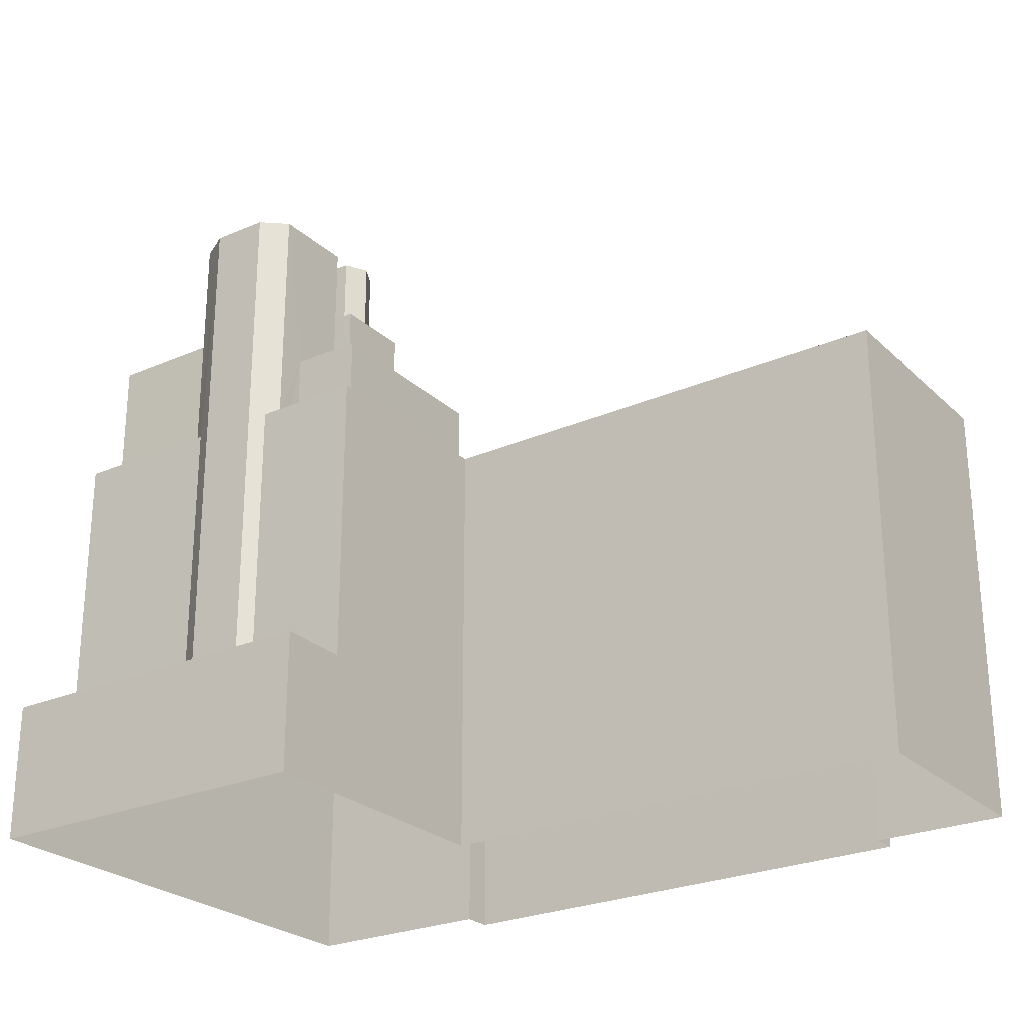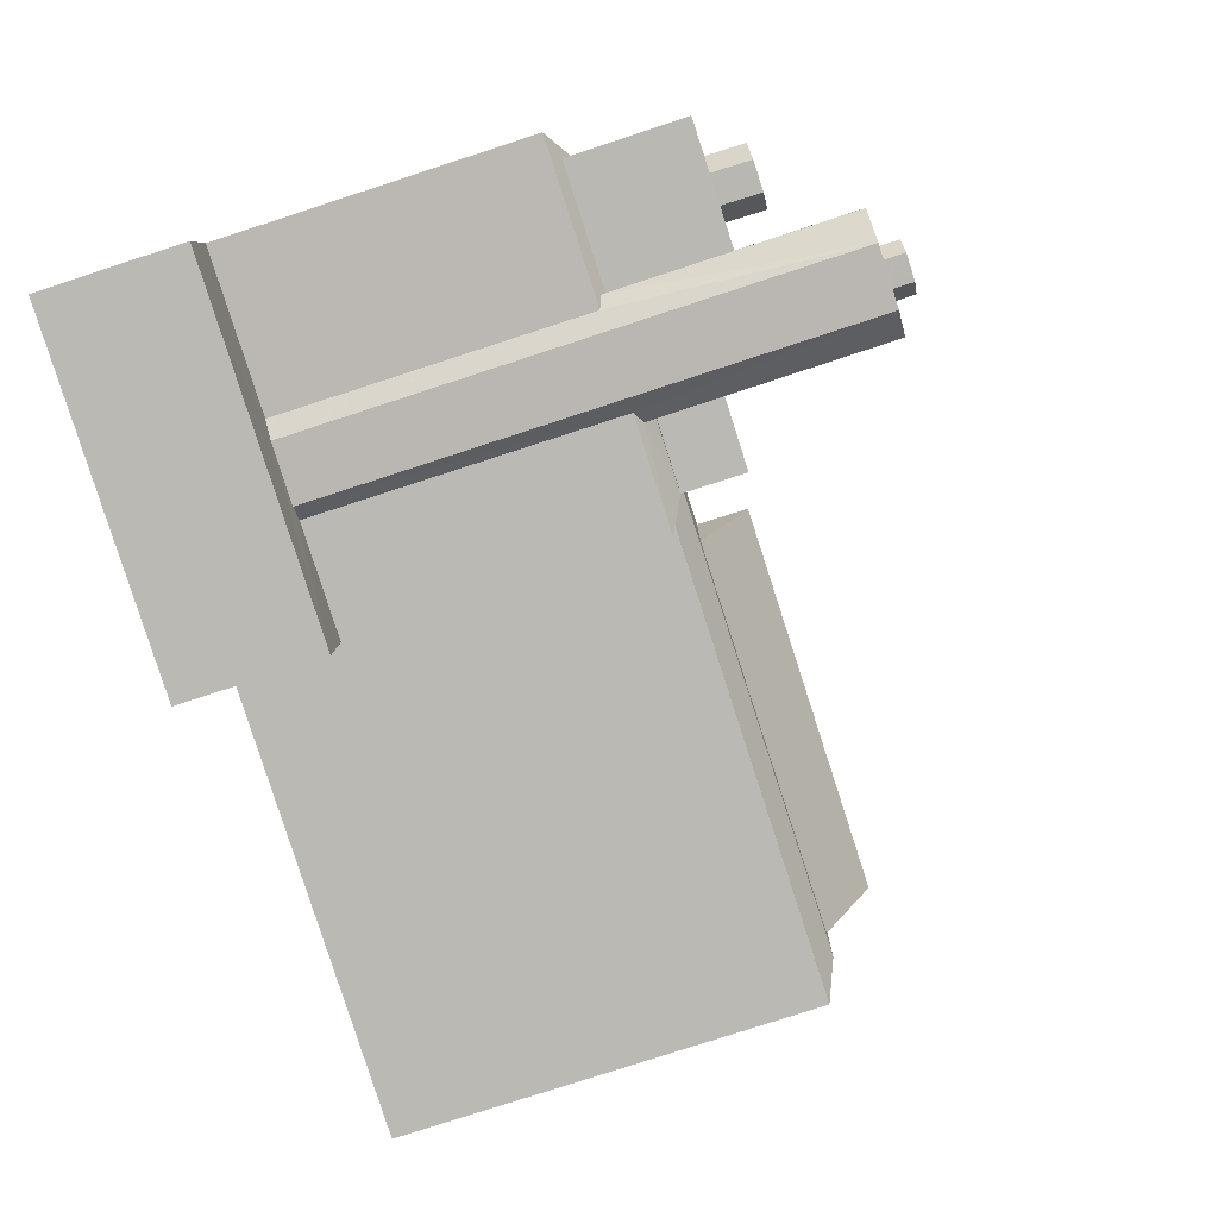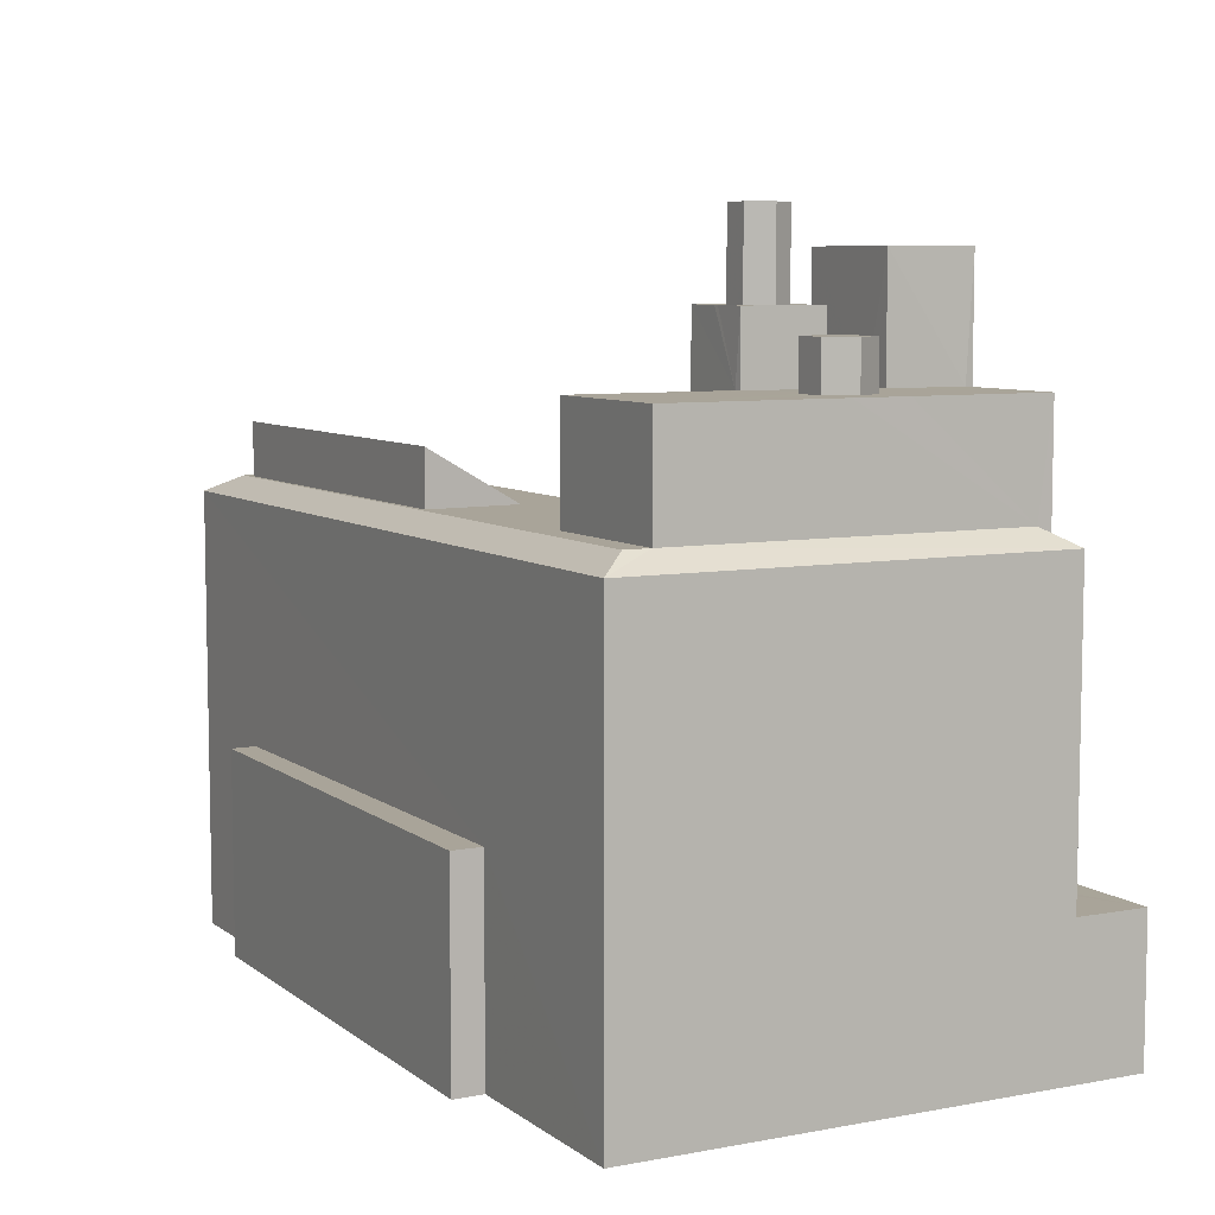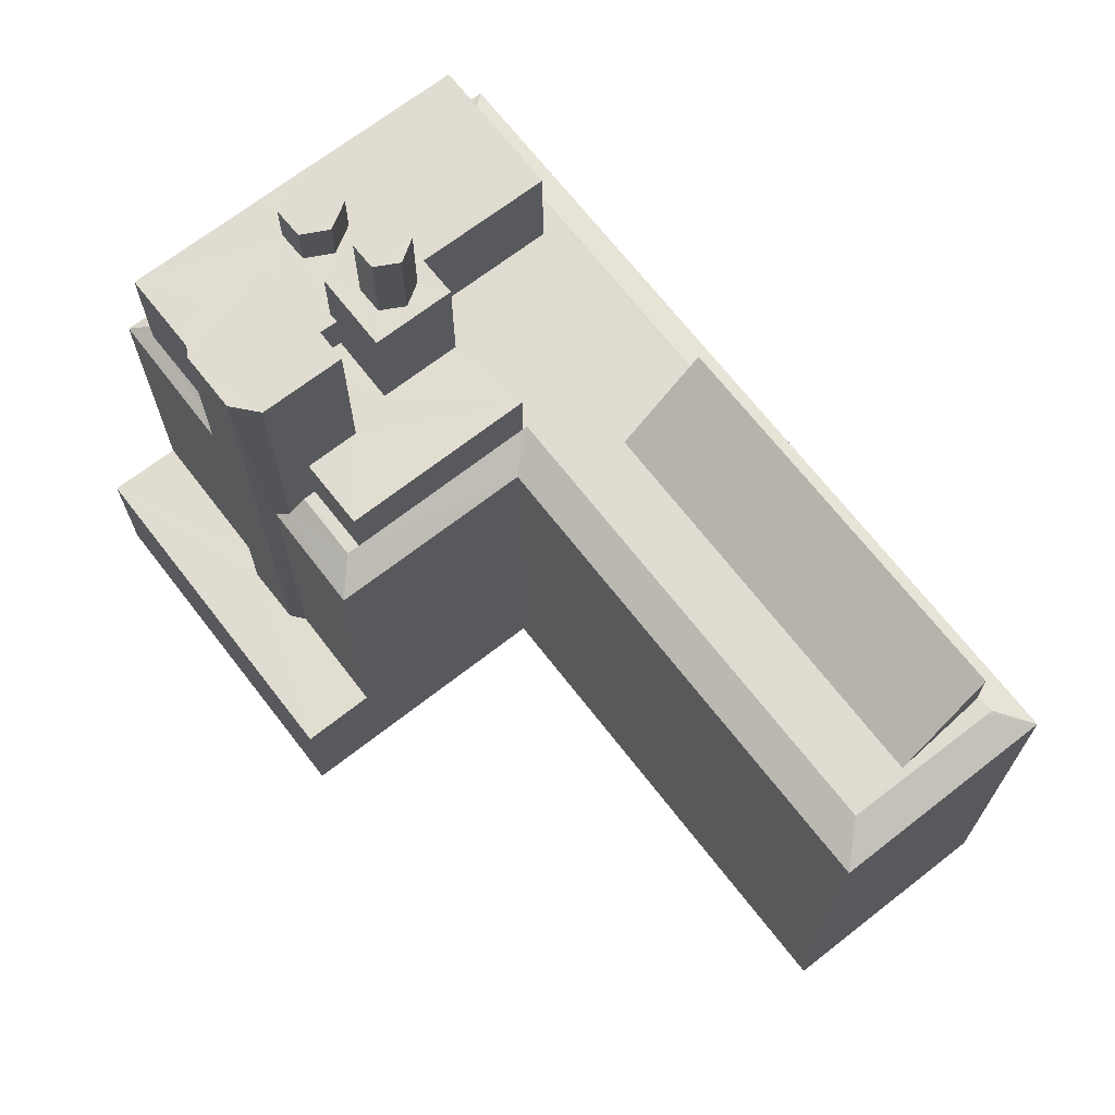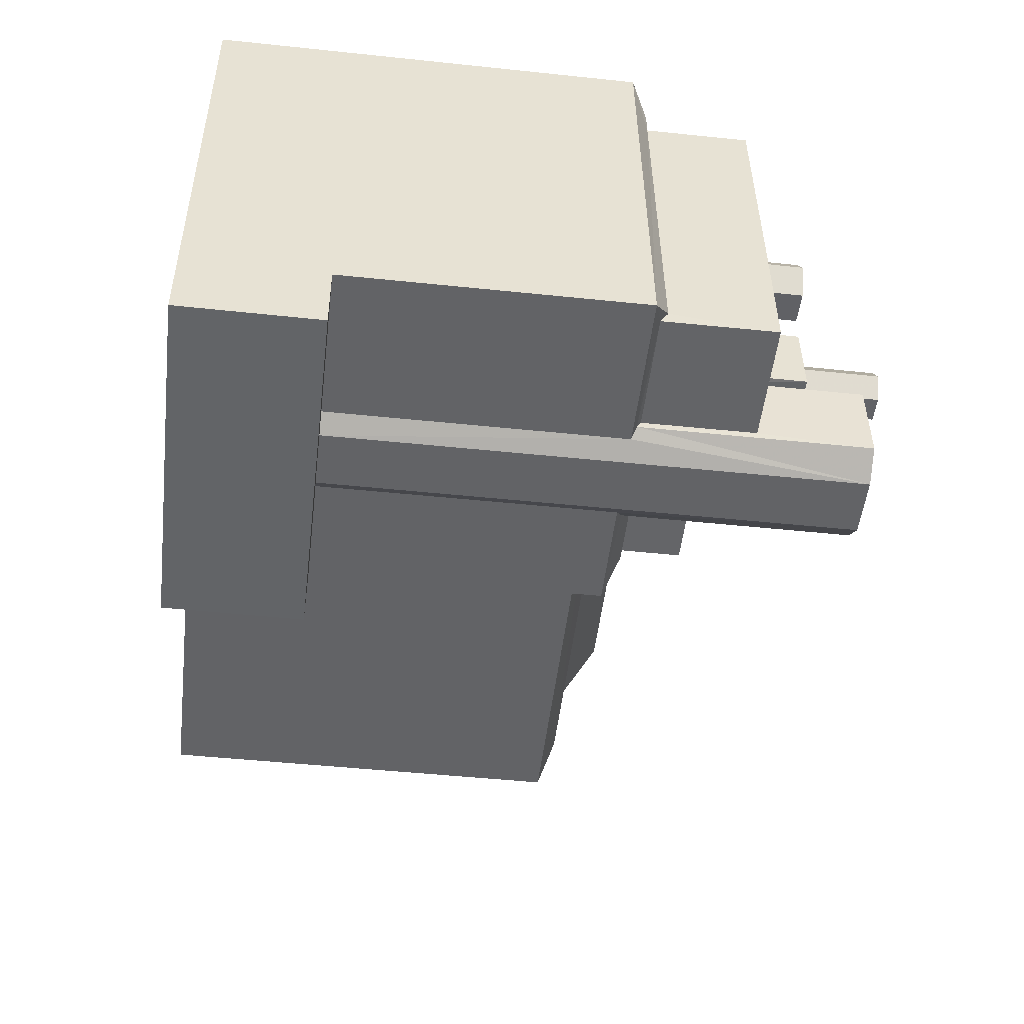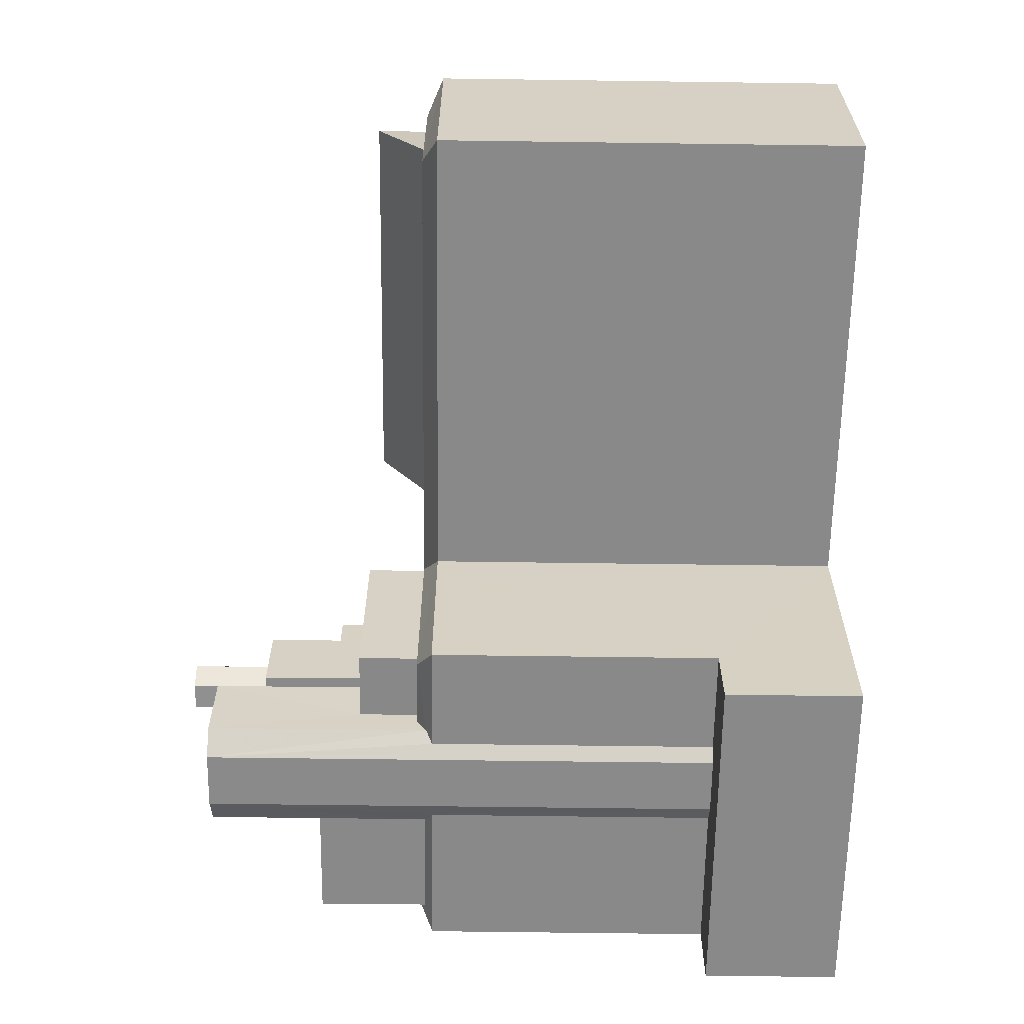
<metadata>
{"format":"obj","ext":"obj","renderer":"f3d","projection":"perspective","resolution":1024,"background":"white","views":[{"elev":-25.6,"azim":31.2,"up":"+Z"},{"elev":-79.5,"azim":-72.0,"up":"+Y"},{"elev":7.3,"azim":-121.8,"up":"+Z"},{"elev":69.1,"azim":48.4,"up":"+Z"},{"elev":-47.2,"azim":-96.8,"up":"+Y"},{"elev":-66.9,"azim":89.2,"up":"+Y"}]}
</metadata>
<code>
v -3.718e+05 -1.047e+05 28.91
v -3.718e+05 -1.047e+05 28.91
v -3.718e+05 -1.047e+05 28.91
v -3.718e+05 -1.047e+05 28.91
v -3.718e+05 -1.047e+05 28.91
v -3.718e+05 -1.047e+05 28.91
v -3.718e+05 -1.047e+05 28.91
v -3.718e+05 -1.047e+05 28.91
v -3.718e+05 -1.047e+05 28.91
v -3.718e+05 -1.047e+05 28.91
v -3.718e+05 -1.047e+05 42.86
v -3.718e+05 -1.047e+05 43.39
v -3.718e+05 -1.047e+05 42.86
v -3.718e+05 -1.047e+05 43.39
v -3.718e+05 -1.047e+05 43.39
v -3.718e+05 -1.047e+05 43.39
v -3.718e+05 -1.047e+05 43.06
v -3.718e+05 -1.047e+05 42.86
v -3.718e+05 -1.047e+05 42.86
v -3.718e+05 -1.047e+05 43.39
v -3.718e+05 -1.047e+05 43.39
v -3.718e+05 -1.047e+05 42.86
v -3.718e+05 -1.047e+05 46.76
v -3.718e+05 -1.047e+05 46.76
v -3.718e+05 -1.047e+05 46.76
v -3.718e+05 -1.047e+05 46.76
v -3.718e+05 -1.047e+05 46.76
v -3.718e+05 -1.047e+05 46.76
v -3.718e+05 -1.047e+05 46.76
v -3.718e+05 -1.047e+05 46.76
v -3.718e+05 -1.047e+05 46.76
v -3.718e+05 -1.047e+05 46.76
v -3.718e+05 -1.047e+05 46.76
v -3.718e+05 -1.047e+05 46.76
v -3.718e+05 -1.047e+05 46.76
v -3.718e+05 -1.047e+05 46.76
v -3.718e+05 -1.047e+05 46.76
v -3.718e+05 -1.047e+05 46.76
v -3.718e+05 -1.047e+05 46.76
v -3.718e+05 -1.047e+05 46.76
v -3.718e+05 -1.047e+05 43.39
v -3.718e+05 -1.047e+05 43.39
v -3.718e+05 -1.047e+05 43.39
v -3.718e+05 -1.047e+05 43.39
v -3.718e+05 -1.047e+05 43.39
v -3.718e+05 -1.047e+05 43.39
v -3.718e+05 -1.047e+05 43.39
v -3.718e+05 -1.047e+05 43.39
v -3.718e+05 -1.047e+05 43.39
v -3.718e+05 -1.047e+05 43.39
v -3.718e+05 -1.047e+05 43.39
v -3.718e+05 -1.047e+05 43.39
v -3.718e+05 -1.047e+05 45.09
v -3.718e+05 -1.047e+05 45.09
v -3.718e+05 -1.047e+05 43
v -3.718e+05 -1.047e+05 43.13
v -3.718e+05 -1.047e+05 43.13
v -3.718e+05 -1.047e+05 42.86
v -3.718e+05 -1.047e+05 50.43
v -3.718e+05 -1.047e+05 50.43
v -3.718e+05 -1.047e+05 50.43
v -3.718e+05 -1.047e+05 50.43
v -3.718e+05 -1.047e+05 50.43
v -3.718e+05 -1.047e+05 50.43
v -3.718e+05 -1.047e+05 42.86
v -3.718e+05 -1.047e+05 45.35
v -3.718e+05 -1.047e+05 45.35
v -3.718e+05 -1.047e+05 45.35
v -3.718e+05 -1.047e+05 45.35
v -3.718e+05 -1.047e+05 45.35
v -3.718e+05 -1.047e+05 45.35
v -3.718e+05 -1.047e+05 45.35
v -3.718e+05 -1.047e+05 45.35
v -3.718e+05 -1.047e+05 45.35
v -3.718e+05 -1.047e+05 45.35
v -3.718e+05 -1.047e+05 48.19
v -3.718e+05 -1.047e+05 48.19
v -3.718e+05 -1.047e+05 48.19
v -3.718e+05 -1.047e+05 48.19
v -3.718e+05 -1.047e+05 48.19
v -3.718e+05 -1.047e+05 48.19
v -3.718e+05 -1.047e+05 51.56
v -3.718e+05 -1.047e+05 51.56
v -3.718e+05 -1.047e+05 51.56
v -3.718e+05 -1.047e+05 51.56
v -3.718e+05 -1.047e+05 51.56
v -3.718e+05 -1.047e+05 51.56
v -3.718e+05 -1.047e+05 42.86
v -3.718e+05 -1.047e+05 48.91
v -3.718e+05 -1.047e+05 48.91
v -3.718e+05 -1.047e+05 48.91
v -3.718e+05 -1.047e+05 48.91
v -3.718e+05 -1.047e+05 48.91
v -3.718e+05 -1.047e+05 48.91
v -3.718e+05 -1.047e+05 48.91
v -3.718e+05 -1.047e+05 48.91
v -3.718e+05 -1.047e+05 48.91
v -3.718e+05 -1.047e+05 48.91
v -3.718e+05 -1.047e+05 48.91
v -3.718e+05 -1.047e+05 48.91
v -3.718e+05 -1.047e+05 33.36
v -3.718e+05 -1.047e+05 33.36
v -3.718e+05 -1.047e+05 33.36
v -3.718e+05 -1.047e+05 33.36
v -3.718e+05 -1.047e+05 33.36
v -3.718e+05 -1.047e+05 33.36
v -3.718e+05 -1.047e+05 33.36
v -3.718e+05 -1.047e+05 33.36
v -3.718e+05 -1.047e+05 35.36
v -3.718e+05 -1.047e+05 35.36
v -3.718e+05 -1.047e+05 35.36
v -3.718e+05 -1.047e+05 35.36
f 1 2 3
f 4 5 3
f 6 7 8
f 3 2 6
f 9 6 8
f 4 3 10
f 10 6 9
f 3 6 10
f 11 12 13
f 13 12 14
f 15 12 11
f 16 17 18
f 18 17 19
f 20 17 16
f 21 13 14
f 21 22 13
f 23 24 25
f 26 27 23
f 28 29 25
f 30 31 26
f 32 33 34
f 35 36 32
f 37 36 35
f 38 30 33
f 28 39 36
f 24 28 25
f 23 27 24
f 26 31 27
f 38 31 30
f 32 38 33
f 36 40 32
f 39 40 36
f 24 39 28
f 40 38 32
f 20 16 41
f 42 20 41
f 43 44 45
f 45 44 46
f 14 12 46
f 47 48 44
f 21 14 49
f 50 51 21
f 52 47 51
f 46 44 49
f 14 46 49
f 44 48 49
f 52 48 47
f 49 50 21
f 50 52 51
f 48 53 54
f 48 52 53
f 55 56 57
f 55 11 58
f 57 15 11
f 55 57 11
f 59 60 61
f 62 61 63
f 61 60 64
f 61 64 63
f 21 51 22
f 47 65 22
f 51 47 22
f 66 67 68
f 67 69 68
f 68 70 71
f 71 70 72
f 73 69 74
f 73 74 75
f 70 69 73
f 68 69 70
f 76 77 78
f 79 76 78
f 77 80 81
f 78 77 81
f 82 83 84
f 85 82 84
f 83 86 87
f 84 83 87
f 47 88 65
f 47 44 88
f 89 90 91
f 92 93 94
f 89 92 90
f 95 94 96
f 97 91 98
f 99 98 95
f 97 89 91
f 94 93 96
f 89 93 92
f 100 95 96
f 97 98 99
f 99 95 100
f 101 102 103
f 104 105 106
f 105 107 102
f 102 107 103
f 108 105 104
f 105 108 107
f 43 88 44
f 18 88 41
f 16 18 41
f 88 43 41
f 109 110 111
f 112 109 111
f 10 111 4
f 10 112 111
f 63 34 62
f 62 34 55
f 63 32 34
f 55 34 56
f 71 72 37
f 35 71 37
f 28 98 91
f 28 36 98
f 27 80 77
f 27 31 80
f 73 94 95
f 70 73 95
f 108 59 61
f 107 108 61
f 59 108 19
f 108 104 19
f 17 60 59
f 17 59 19
f 43 69 67
f 41 43 67
f 106 18 19
f 104 106 19
f 62 55 61
f 58 107 61
f 58 103 107
f 55 58 61
f 11 13 101
f 13 9 101
f 101 8 102
f 101 9 8
f 50 54 53
f 50 49 54
f 103 58 11
f 101 103 11
f 32 63 35
f 63 64 35
f 35 68 71
f 35 64 68
f 22 2 1
f 22 65 2
f 102 8 7
f 105 102 7
f 74 43 45
f 74 69 43
f 110 5 4
f 111 110 4
f 99 87 86
f 97 99 86
f 24 77 76
f 24 27 77
f 65 6 2
f 65 88 6
f 66 41 67
f 66 42 41
f 28 91 29
f 29 73 75
f 92 94 29
f 29 94 73
f 90 92 29
f 91 90 29
f 31 81 80
f 31 38 81
f 93 82 85
f 96 93 85
f 40 78 81
f 38 40 81
f 49 48 54
f 52 50 53
f 46 23 25
f 46 12 23
f 56 33 57
f 56 34 33
f 98 37 95
f 95 37 70
f 98 36 37
f 70 37 72
f 24 76 79
f 39 24 79
f 33 15 57
f 12 26 23
f 30 15 33
f 26 15 30
f 12 15 26
f 88 106 6
f 6 106 7
f 88 18 106
f 7 106 105
f 109 5 110
f 109 3 5
f 39 79 78
f 40 39 78
f 93 83 82
f 93 89 83
f 45 46 74
f 75 74 29
f 29 74 25
f 74 46 25
f 60 66 64
f 64 66 68
f 60 17 66
f 66 20 42
f 17 20 66
f 100 84 87
f 99 100 87
f 96 85 84
f 100 96 84
f 109 1 3
f 1 109 22
f 10 9 112
f 13 22 112
f 9 13 112
f 112 22 109
f 89 86 83
f 89 97 86

</code>
